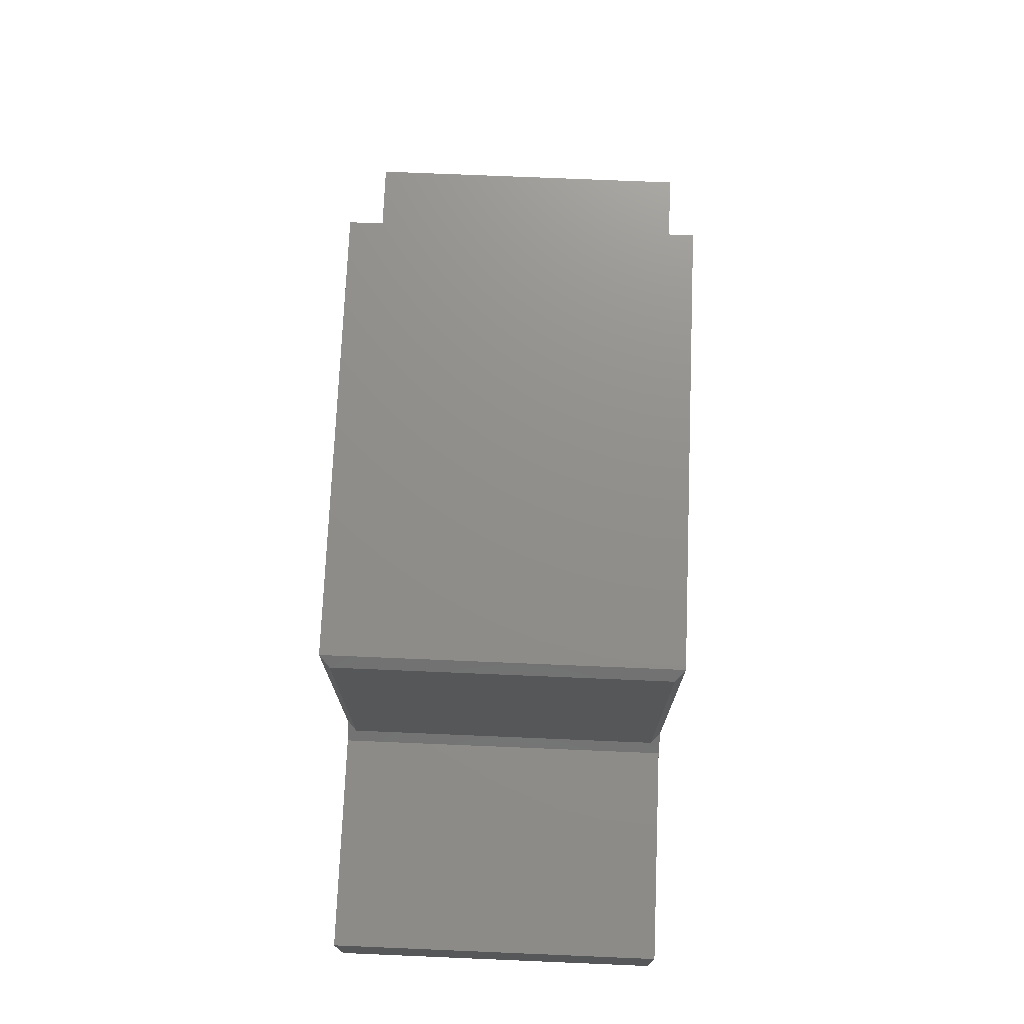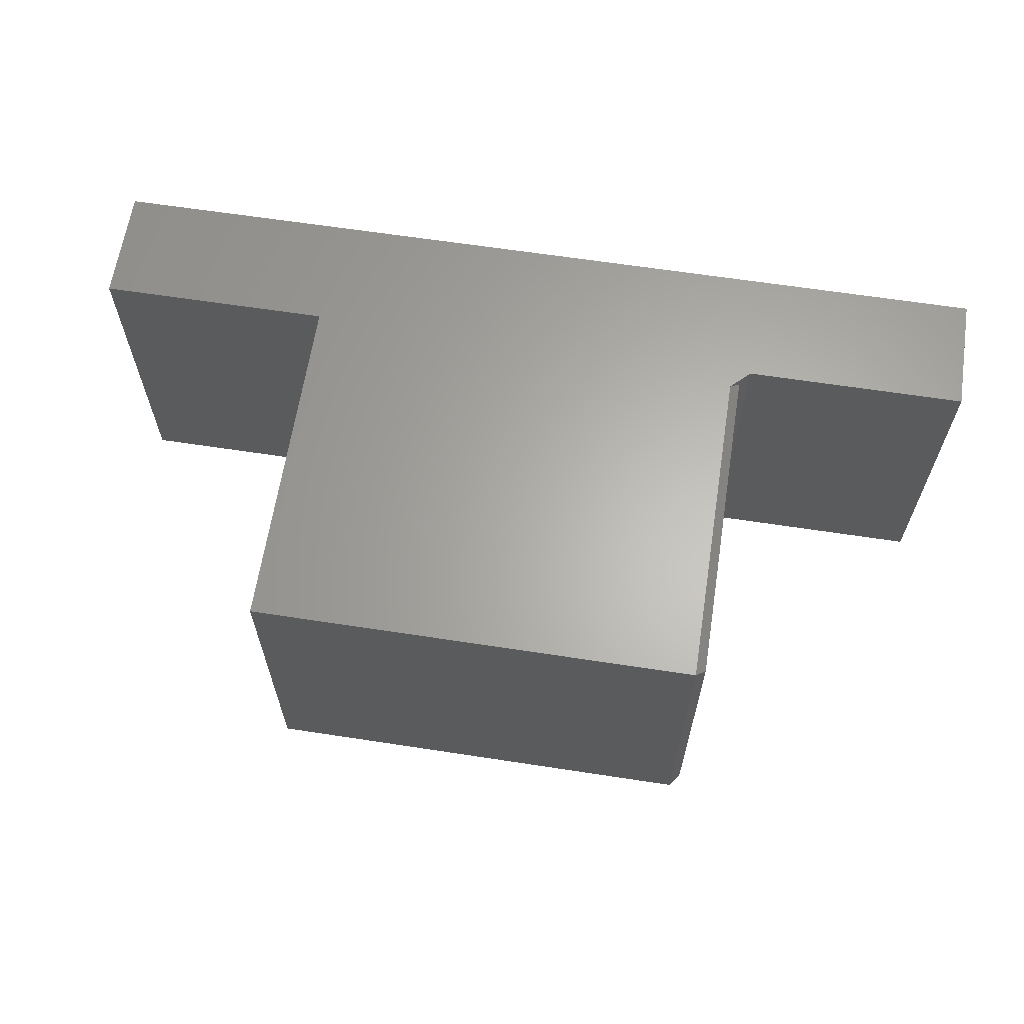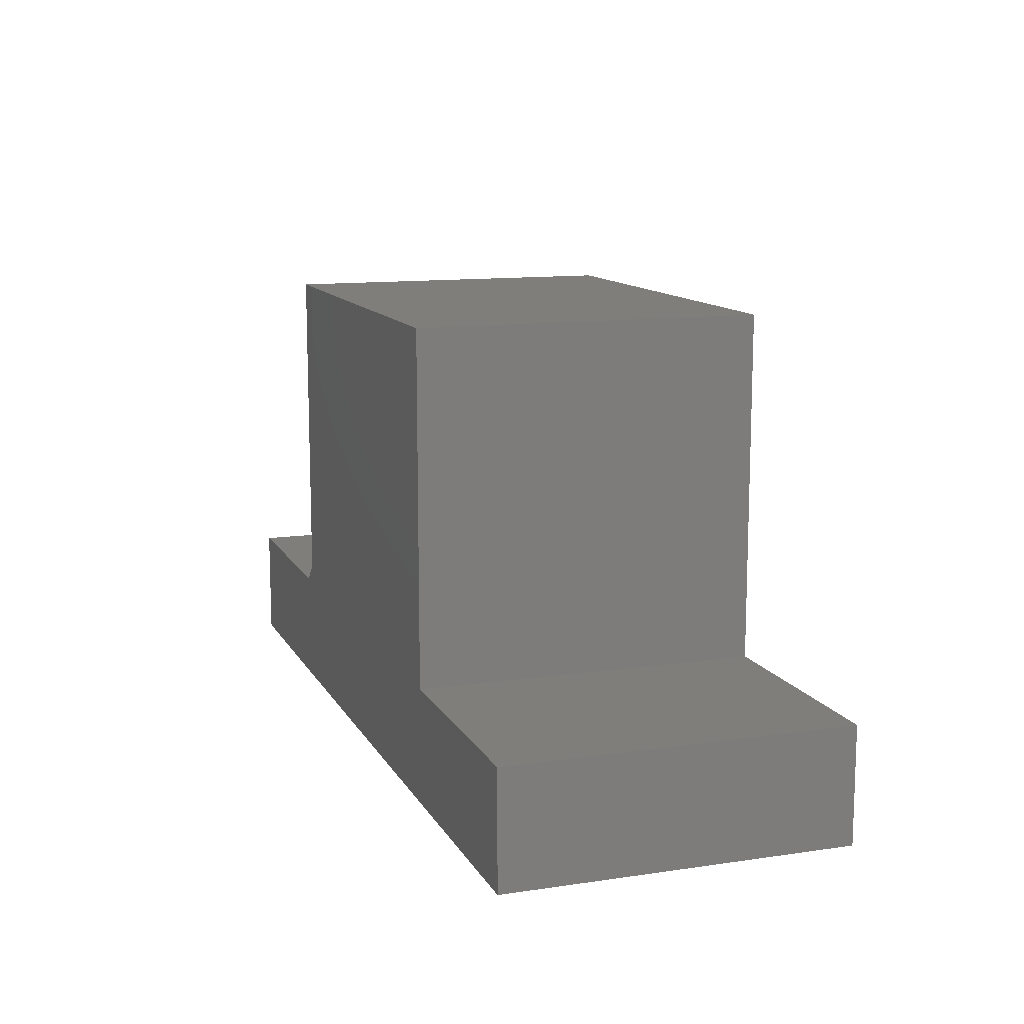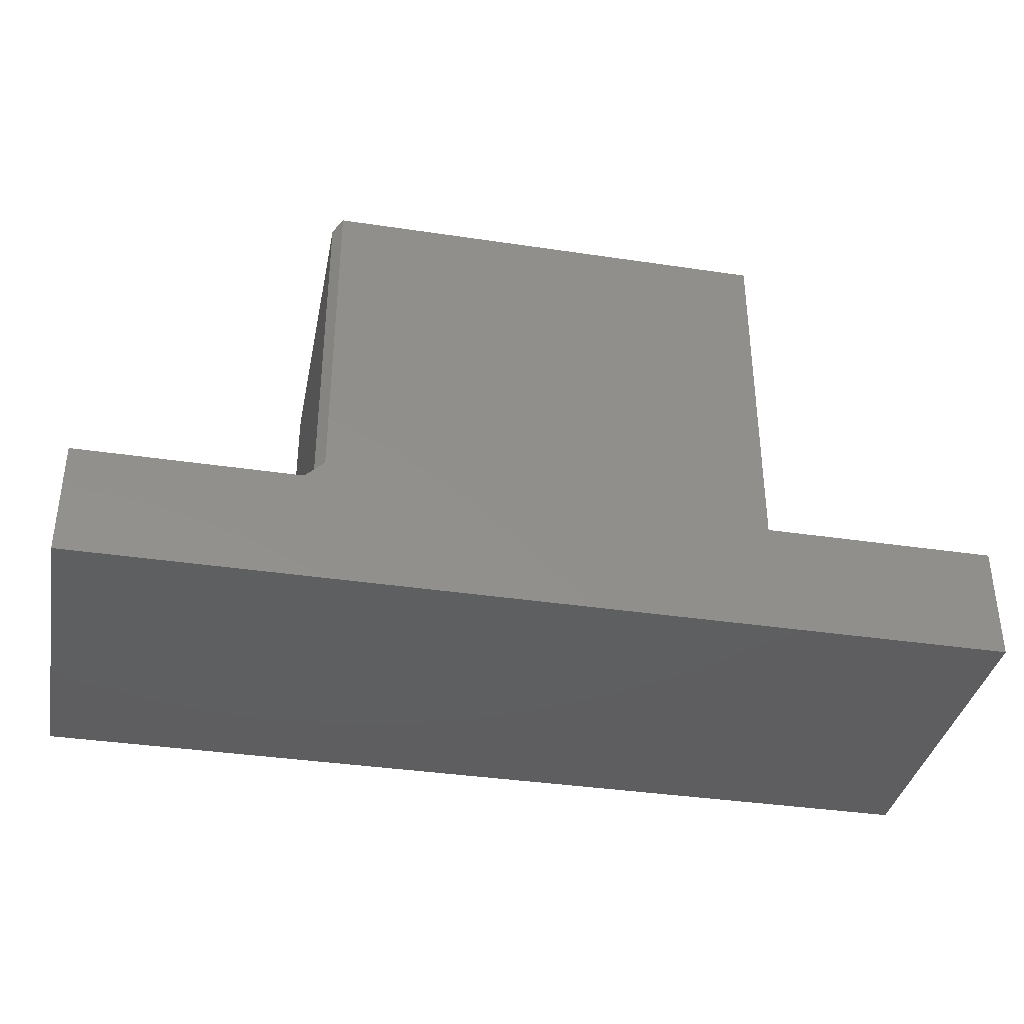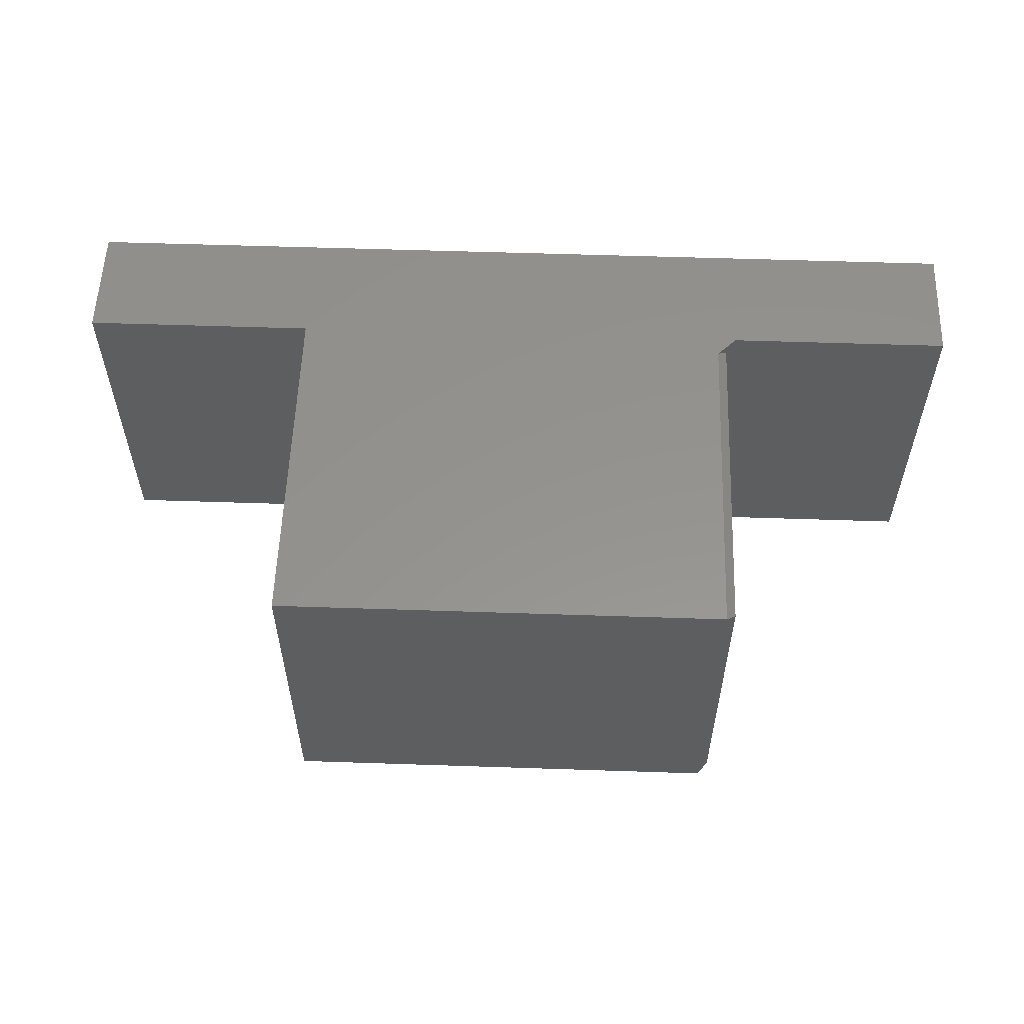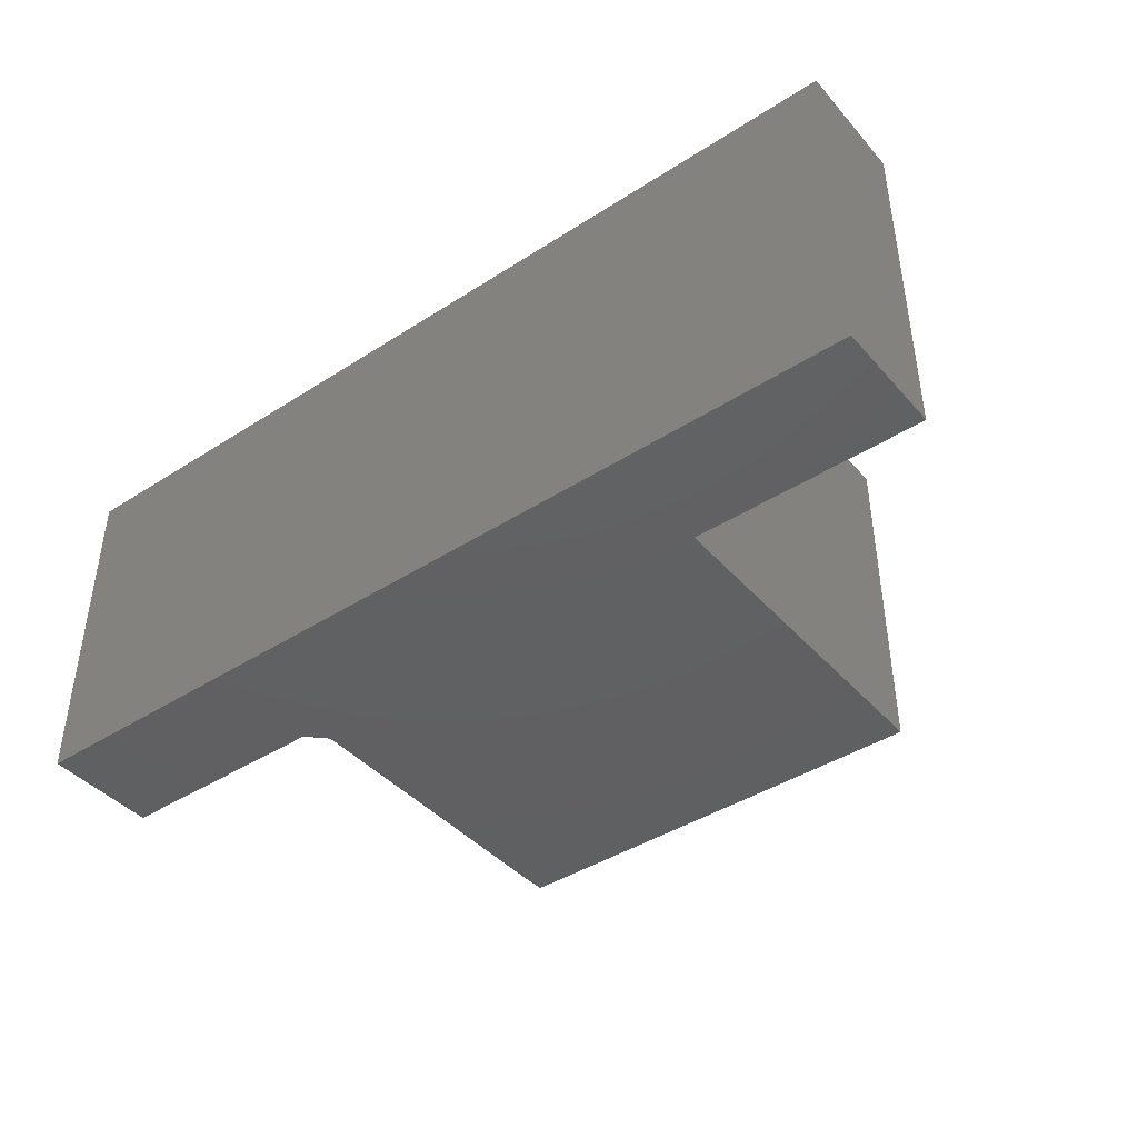
<metadata>
{"format":"stl","ext":"stl","renderer":"f3d","projection":"perspective","resolution":1024,"background":"white","views":[{"elev":73.2,"azim":92.4,"up":"+Z"},{"elev":63.8,"azim":8.8,"up":"+Y"},{"elev":12.2,"azim":-109.1,"up":"+Z"},{"elev":-36.7,"azim":169.0,"up":"+Z"},{"elev":56.5,"azim":2.0,"up":"+Y"},{"elev":-42.2,"azim":-142.4,"up":"+Y"}]}
</metadata>
<code>
# stl→obj: 22 verts, 40 faces
v 0.5605 -0.2734 0.1025
v 0.5605 -0.007812 0.1025
v 0.5605 -0.2734 0.3711
v 0.5605 -0.007812 0.3711
v 0.75 0 0.09474
v 0.75 0 -4.592e-17
v 0.5683 0 0.09474
v 0.1895 0 0.09474
v 0.1895 0 0.3789
v 0.5527 0 0.3789
v 0.5527 0 0.1104
v 0 0 0
v 5.801e-18 0 0.09474
v 0.5683 -0.2812 0.09474
v 0.75 -0.2812 -4.592e-17
v 0.75 -0.2812 0.09474
v 0.1895 -0.2812 0.09474
v 5.801e-18 -0.2812 0.09474
v 0 -0.2812 0
v 0.5527 -0.2812 0.1104
v 0.5527 -0.2812 0.3789
v 0.1895 -0.2812 0.3789
f 1 2 3
f 3 2 4
f 5 6 7
f 8 9 10
f 8 10 11
f 8 11 7
f 8 7 6
f 8 6 12
f 8 12 13
f 14 15 16
f 17 18 19
f 17 19 15
f 17 15 14
f 17 14 20
f 17 20 21
f 17 21 22
f 21 10 22
f 22 10 9
f 2 7 11
f 7 2 14
f 14 2 1
f 14 1 20
f 19 12 15
f 15 12 6
f 20 1 21
f 21 1 3
f 10 21 4
f 4 21 3
f 11 10 2
f 2 10 4
f 16 5 14
f 14 5 7
f 13 12 18
f 18 12 19
f 17 8 18
f 18 8 13
f 22 9 17
f 17 9 8
f 6 5 15
f 15 5 16

</code>
